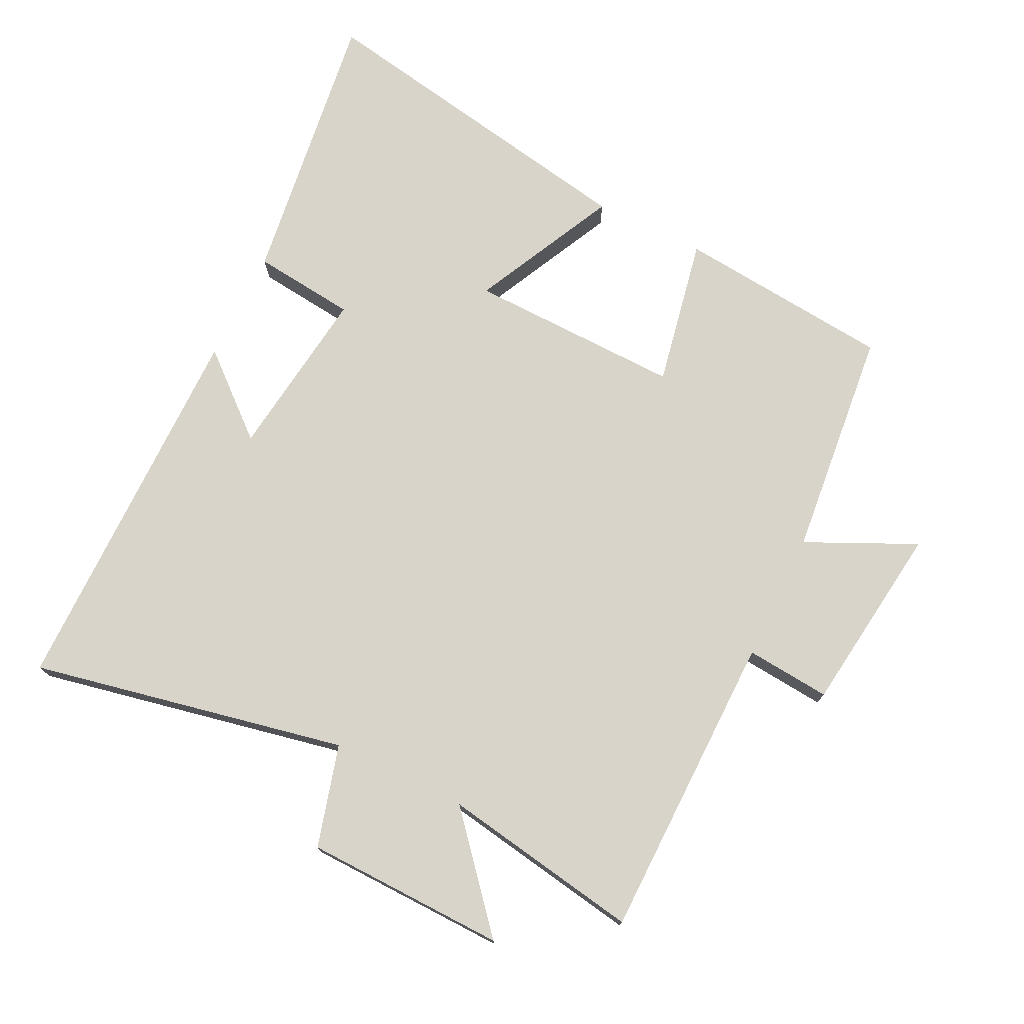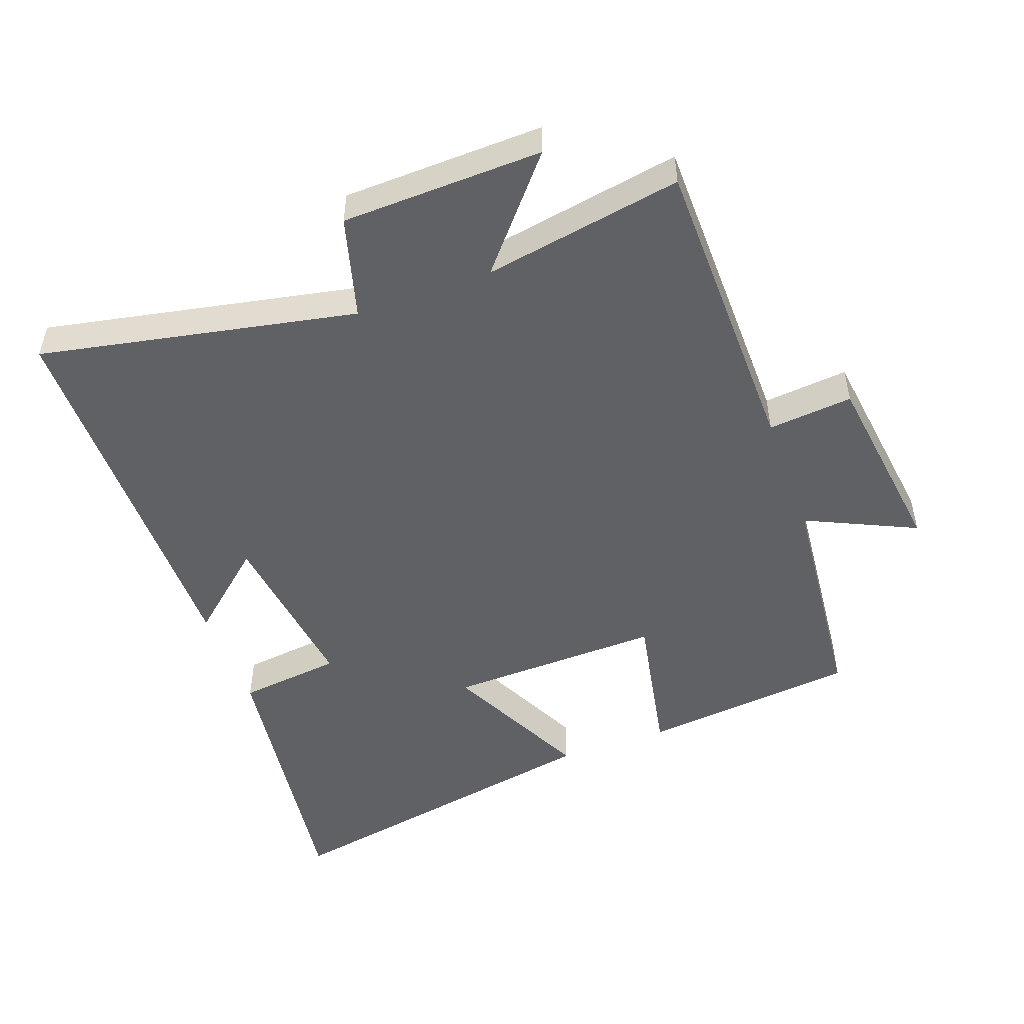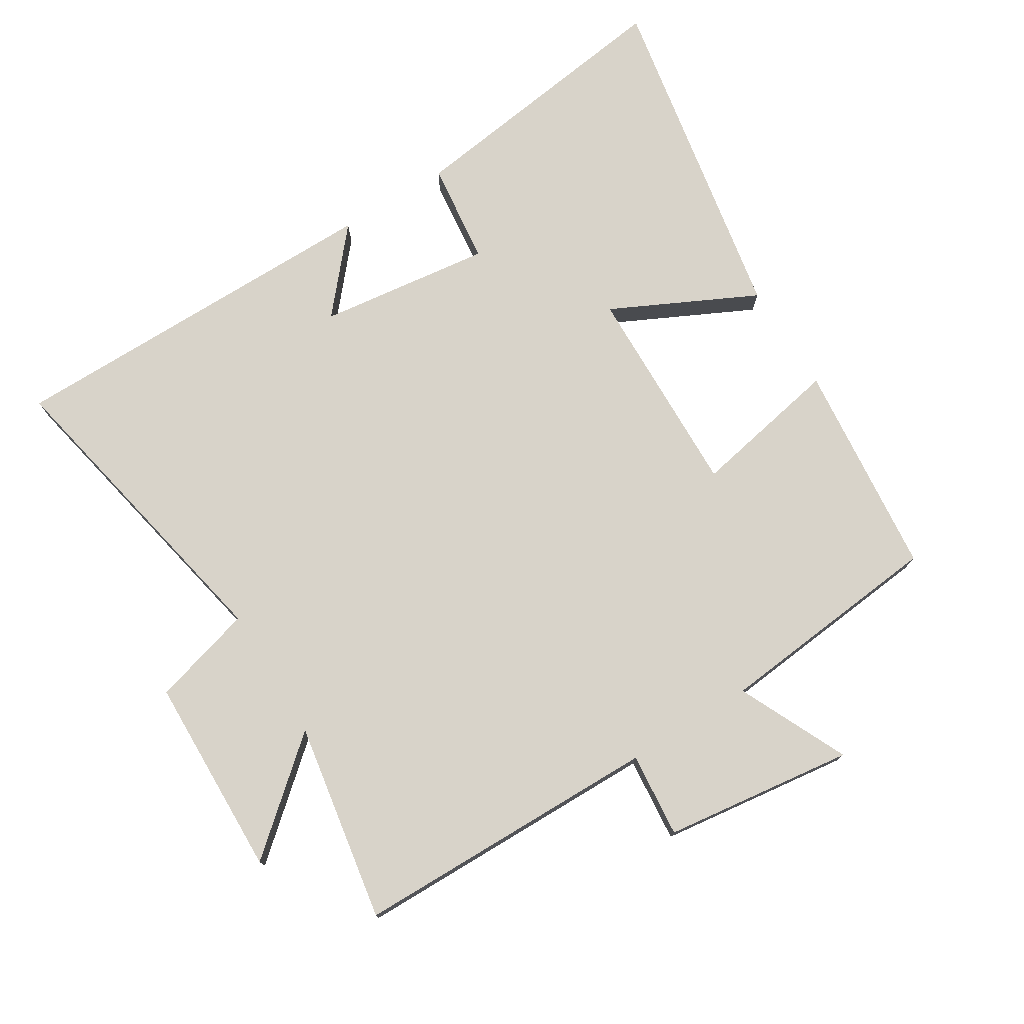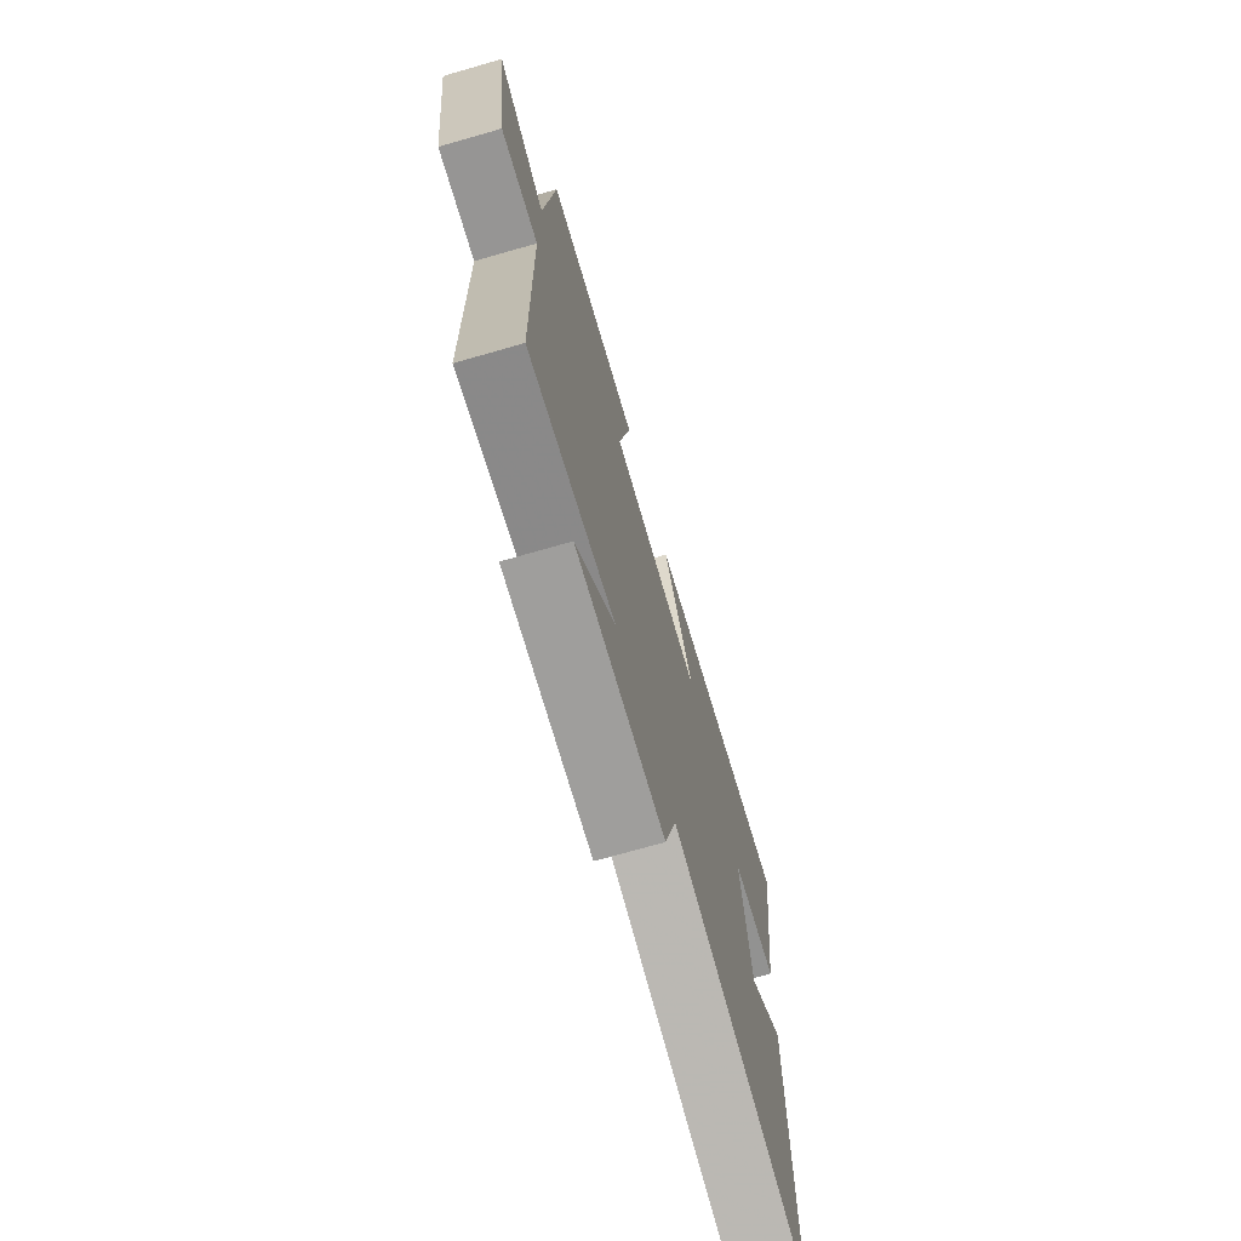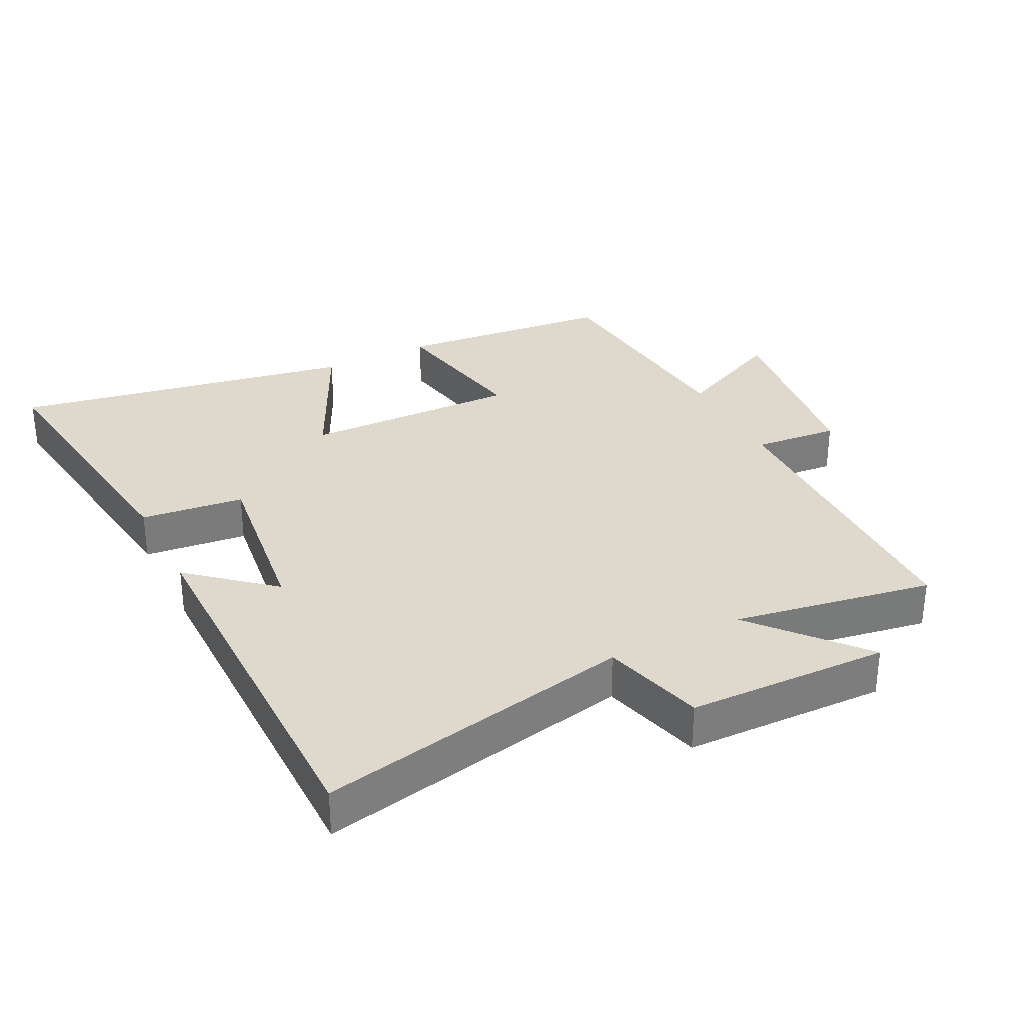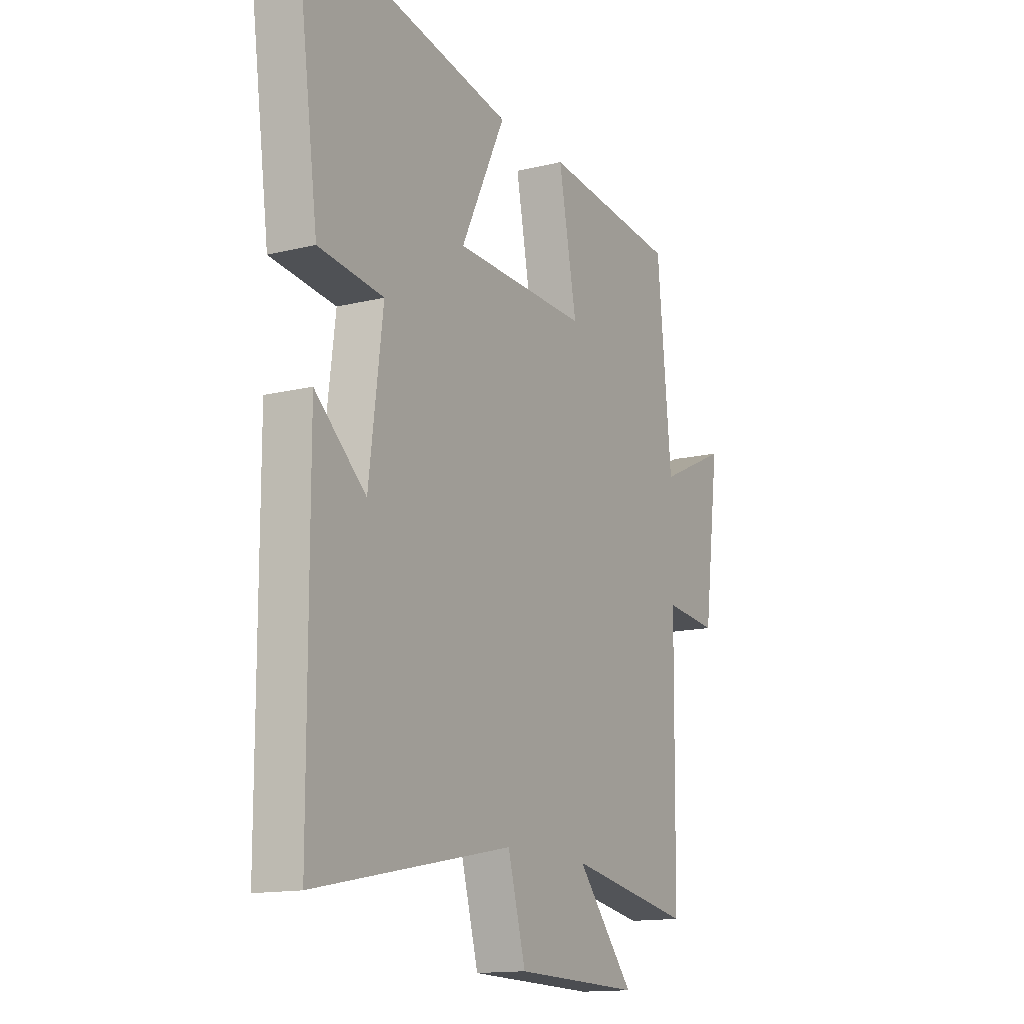
<metadata>
{"format":"obj","ext":"obj","renderer":"f3d","projection":"perspective","resolution":1024,"background":"white","views":[{"elev":74.8,"azim":-154.0,"up":"+Y"},{"elev":-50.3,"azim":-159.9,"up":"+Y"},{"elev":75.9,"azim":-121.8,"up":"+Y"},{"elev":-72.4,"azim":-74.0,"up":"+Z"},{"elev":32.0,"azim":153.2,"up":"+Y"},{"elev":-14.3,"azim":118.4,"up":"+Z"}]}
</metadata>
<code>
v 0.558 0.07 0.595
v 0.5 0.07 0.165
v 0.343 0.07 0.147
v 0.377 0.07 -0.117
v 0.5 0.07 -0.011
v 0.499 0.07 -0.597
v 0.019 0.07 -0.5
v -0.024 0.07 -0.655
v -0.33 0.07 -0.663
v -0.191 0.07 -0.5
v -0.494 0.07 -0.552
v -0.5 0.07 -0.083
v -0.629 0.07 -0.095
v -0.667 0.07 0.195
v -0.5 0.07 0.117
v -0.465 0.07 0.467
v -0.136 0.07 0.5
v -0.18 0.07 0.272
v 0.146 0.07 0.28
v 0.038 0.07 0.5
v 0.558 0 0.595
v 0.5 0 0.165
v 0.343 0 0.147
v 0.377 0 -0.117
v 0.5 0 -0.011
v 0.499 0 -0.597
v 0.019 0 -0.5
v -0.024 0 -0.655
v -0.33 0 -0.663
v -0.191 0 -0.5
v -0.494 0 -0.552
v -0.5 0 -0.083
v -0.629 0 -0.095
v -0.667 0 0.195
v -0.5 0 0.117
v -0.465 0 0.467
v -0.136 0 0.5
v -0.18 0 0.272
v 0.146 0 0.28
v 0.038 0 0.5
f 1 2 3
f 20 1 3
f 19 20 3
f 18 19 3 4
f 15 16 17 18
f 15 18 4
f 12 13 14 15
f 12 15 4
f 11 12 4
f 10 11 4
f 7 8 9 10
f 7 10 4
f 4 5 6 7
f 23 22 21
f 23 21 40
f 23 40 39
f 24 23 39 38
f 38 37 36 35
f 24 38 35
f 35 34 33 32
f 24 35 32
f 24 32 31
f 24 31 30
f 30 29 28 27
f 24 30 27
f 27 26 25 24
f 1 21 22 2
f 2 22 23 3
f 3 23 24 4
f 4 24 25 5
f 5 25 26 6
f 6 26 27 7
f 7 27 28 8
f 8 28 29 9
f 9 29 30 10
f 10 30 31 11
f 11 31 32 12
f 12 32 33 13
f 13 33 34 14
f 14 34 35 15
f 15 35 36 16
f 16 36 37 17
f 17 37 38 18
f 18 38 39 19
f 19 39 40 20
f 20 40 21 1

</code>
